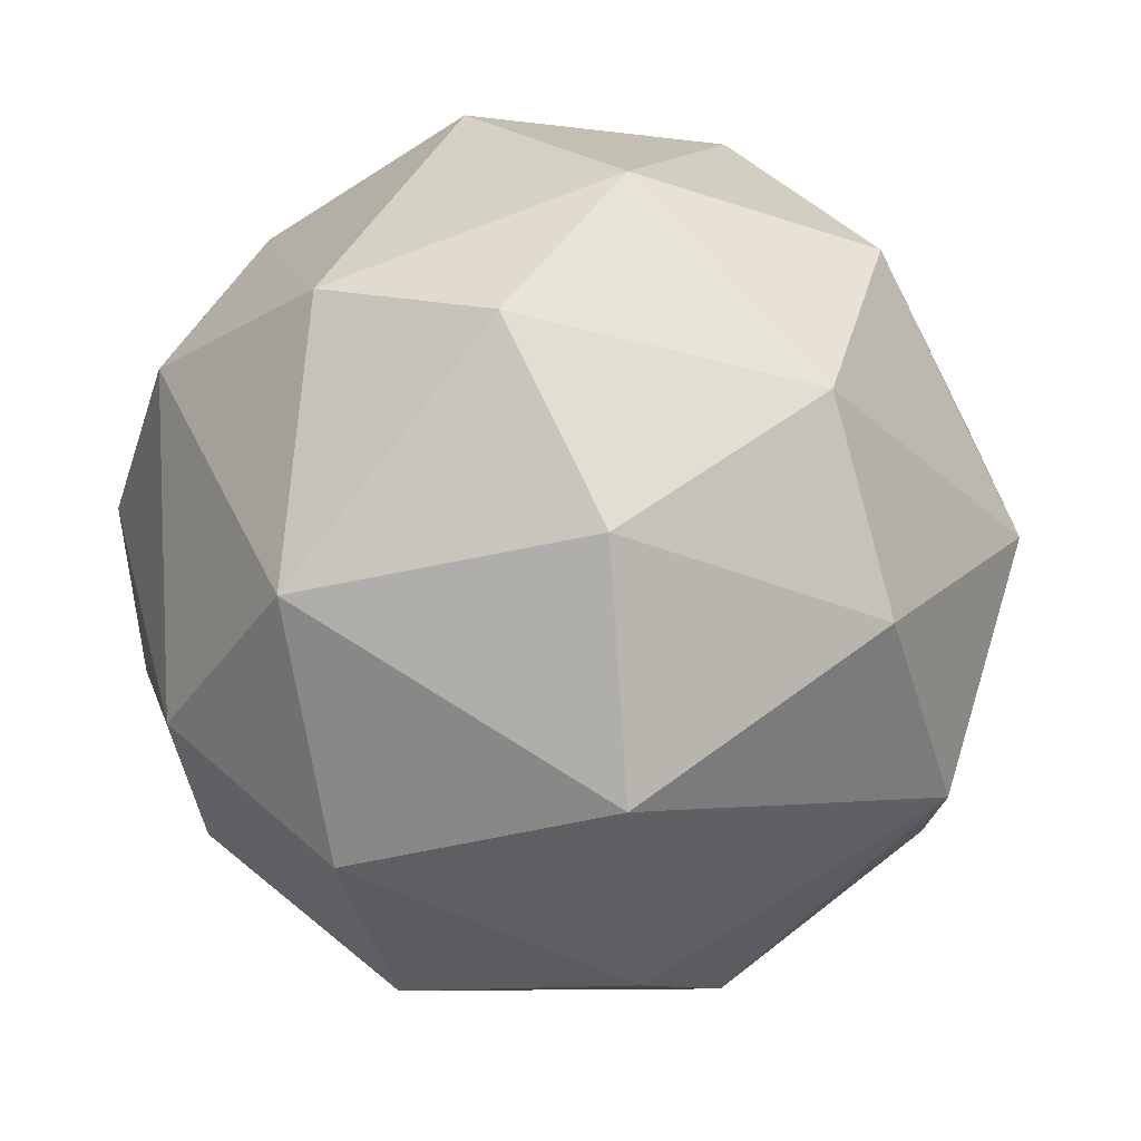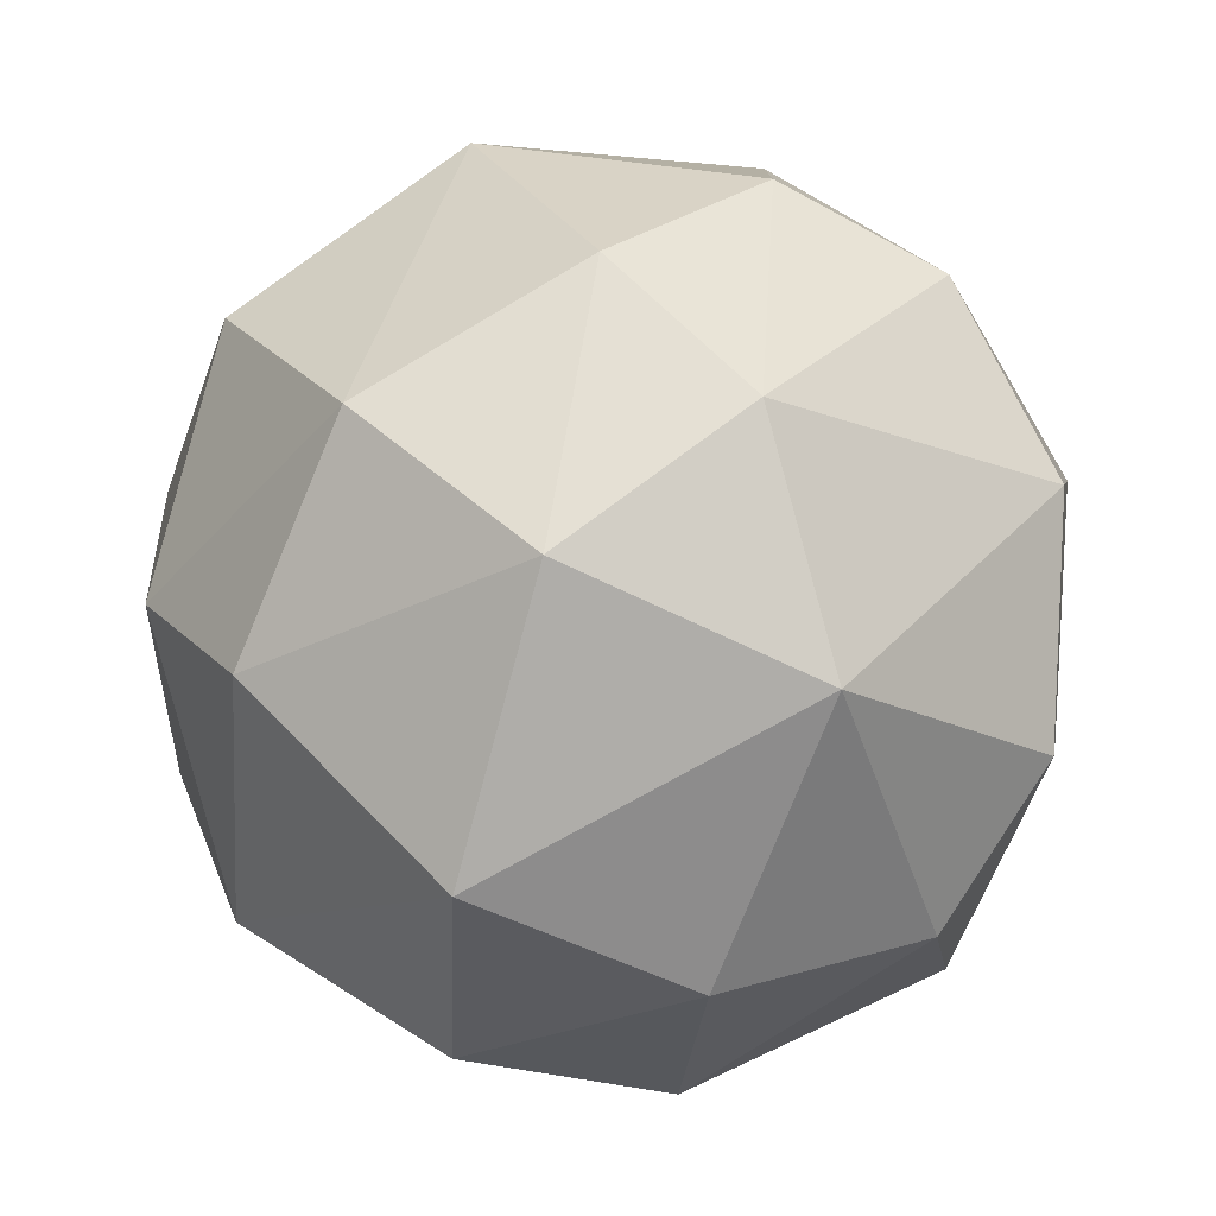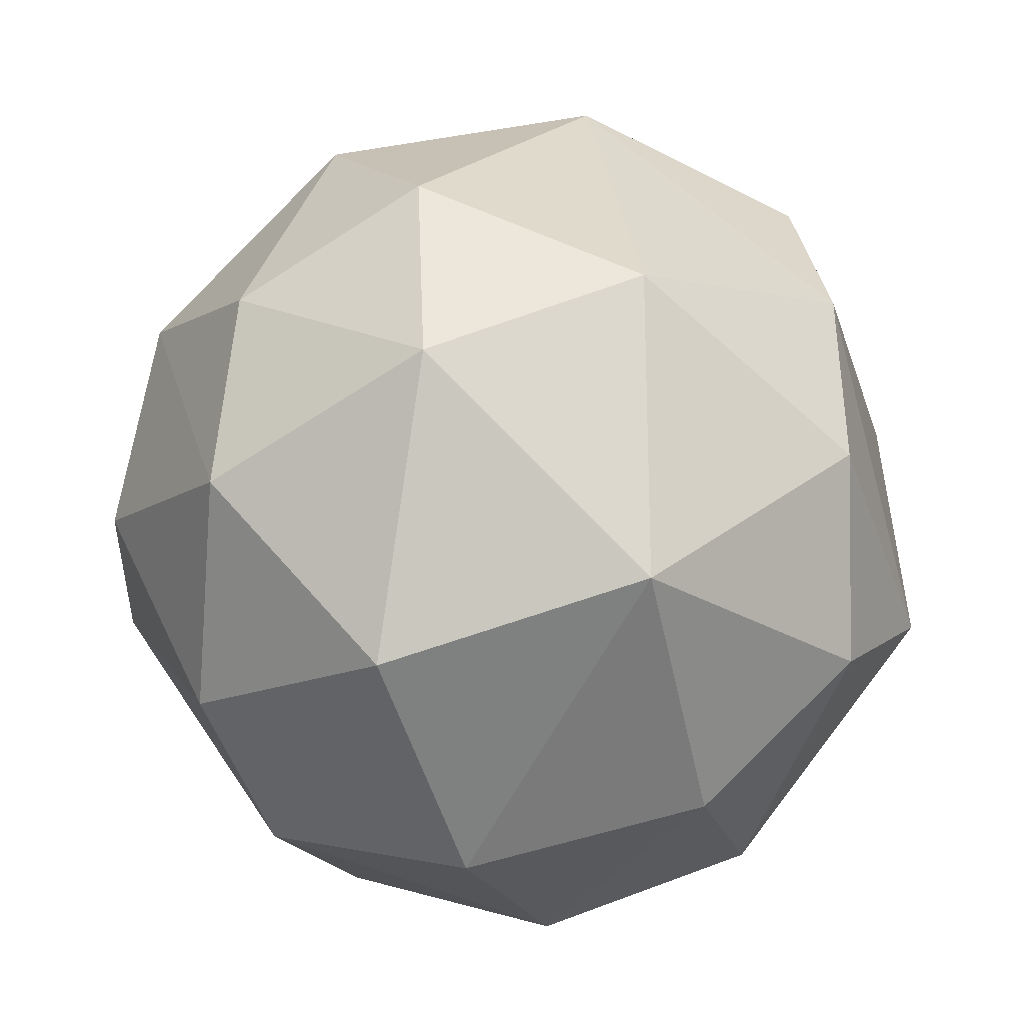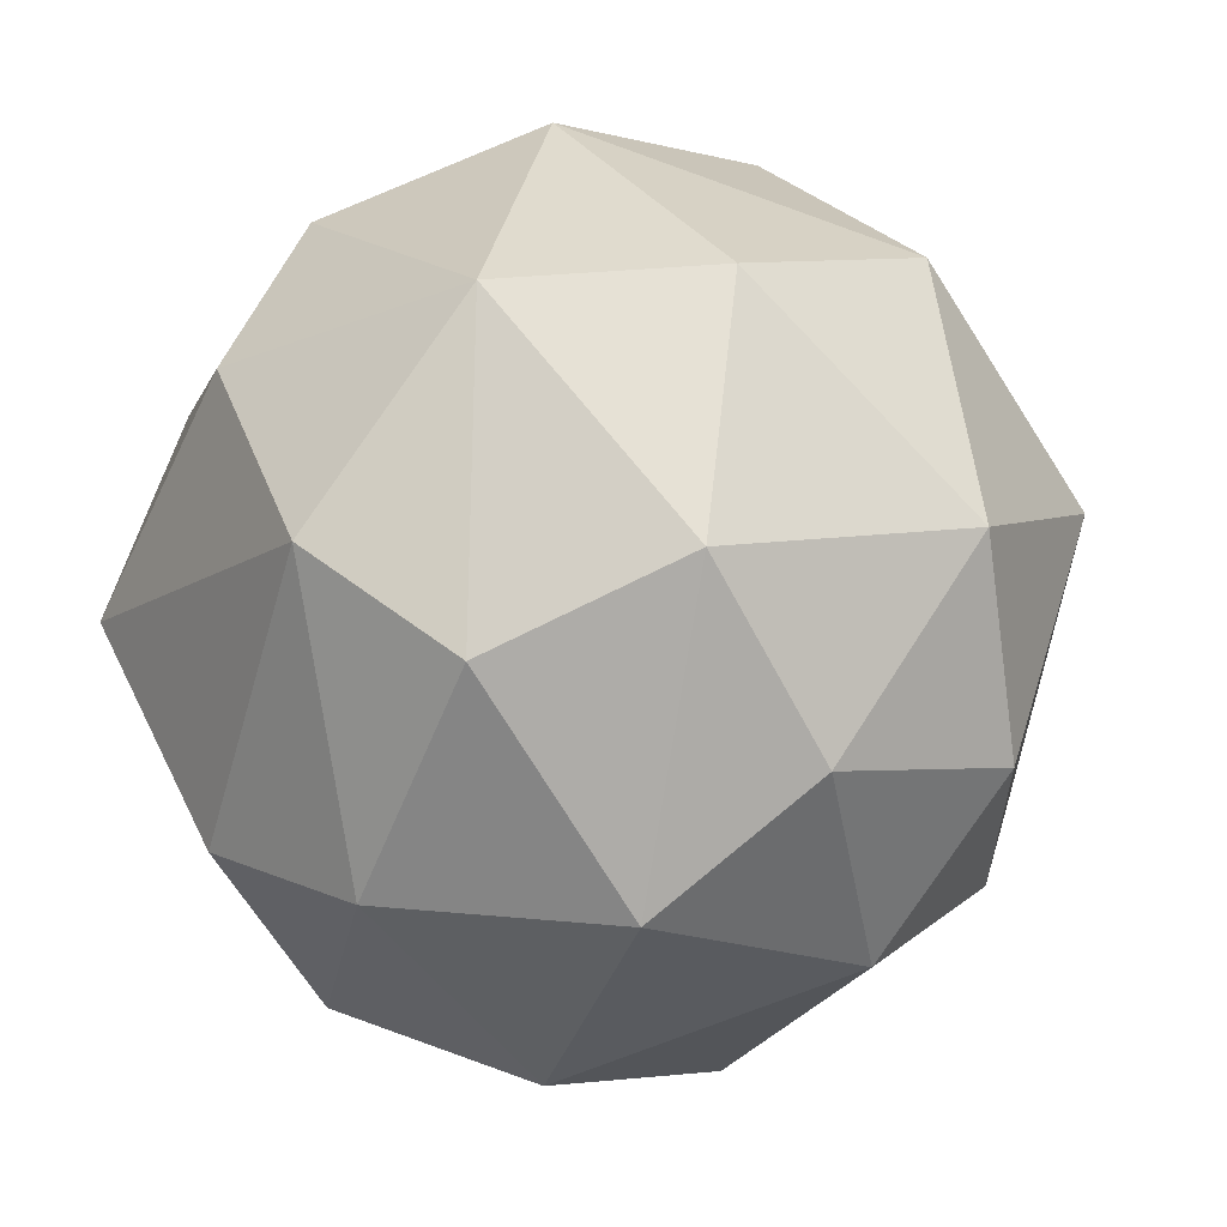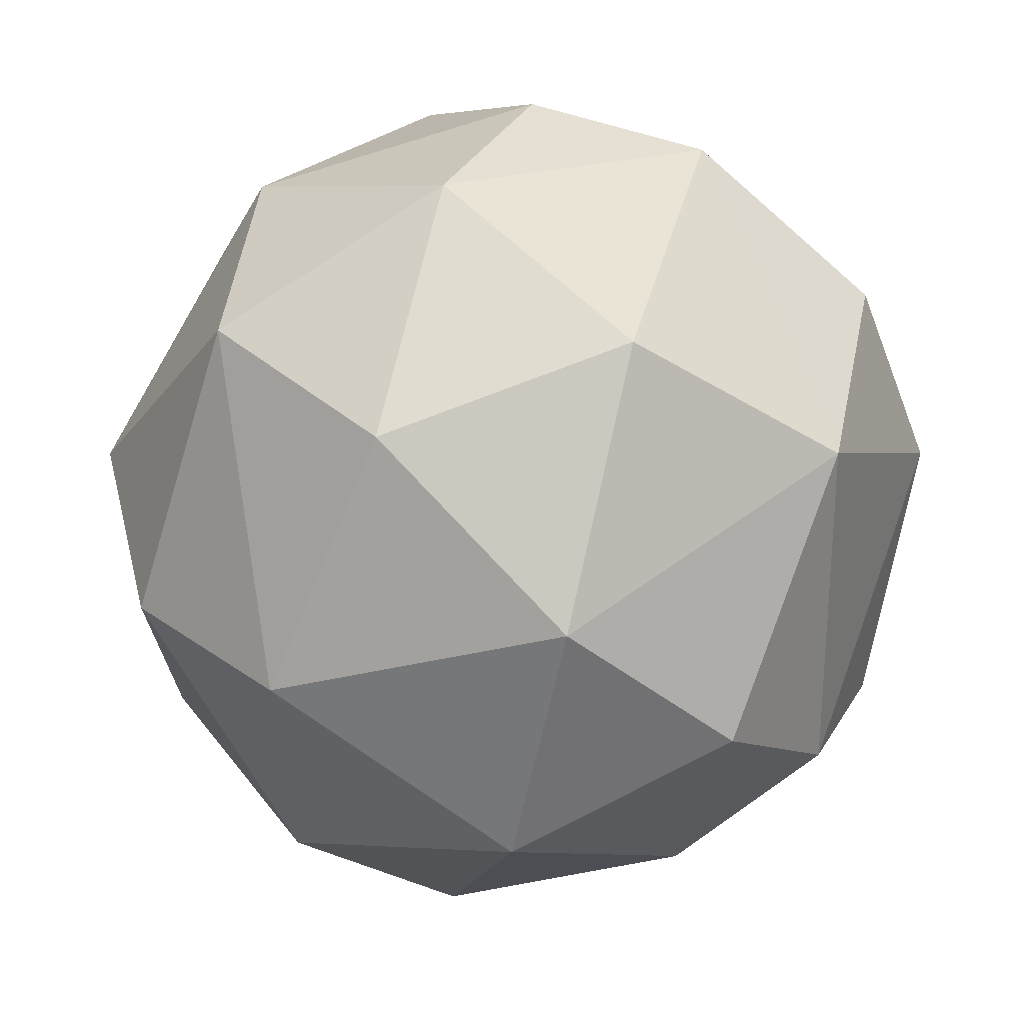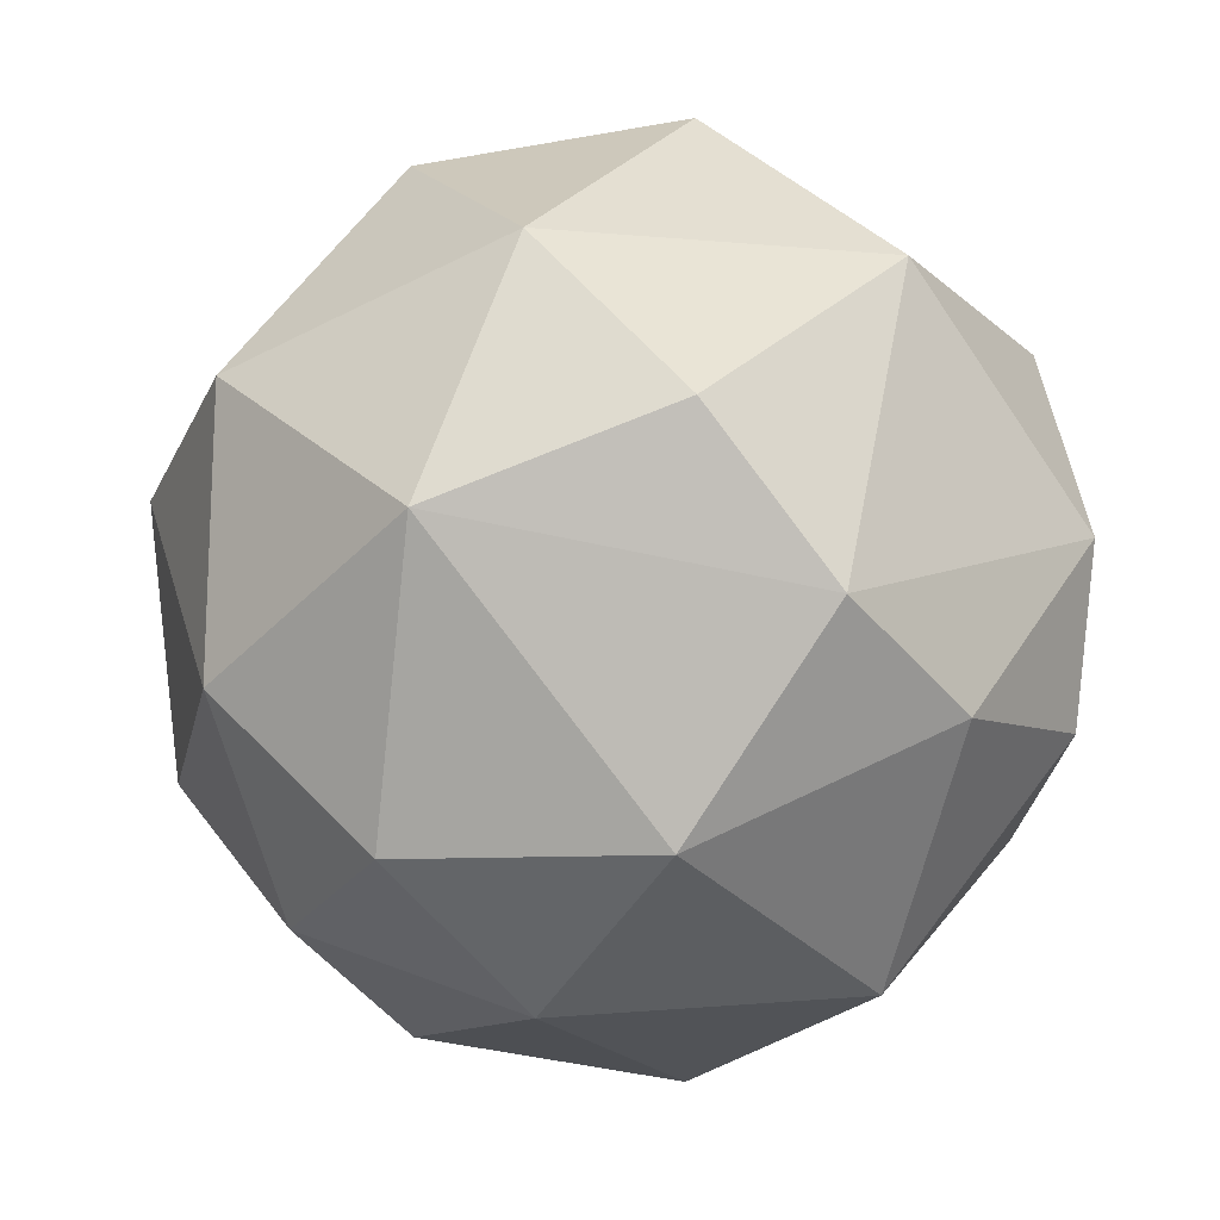
<metadata>
{"format":"obj","ext":"obj","renderer":"f3d","projection":"perspective","resolution":1024,"background":"white","views":[{"elev":23.1,"azim":-163.1,"up":"+Y"},{"elev":-76.4,"azim":54.9,"up":"+Z"},{"elev":9.5,"azim":21.7,"up":"+Z"},{"elev":-29.5,"azim":-70.5,"up":"+Y"},{"elev":58.0,"azim":8.5,"up":"+Y"},{"elev":-3.6,"azim":30.2,"up":"+Y"}]}
</metadata>
<code>
o foo
v 0.7157 -0.9168 0.04877
v -0.4436 -0.2352 1.035
v -0.9162 0.2315 0.6303
v -0.4839 0.4648 0.9442
v -1.128 0.167 0.1208
v 0.8987 0.5812 -0.4282
v 1.121 0.1221 -0.2473
v 0.7247 -0.1438 -0.8648
v 1.067 -0.3265 -0.2537
v -0.0324 -0.6046 0.9699
v 0.1324 -0.9567 0.5871
v 0.5801 -0.593 0.757
v -0.7485 0.8609 0.1425
v 0.6868 0.3547 0.8576
v 0.2522 0.7463 0.8359
v -0.27 0.9941 0.4922
v 0.3206 1.099 0.1923
v 0.2286 -0.3464 -1.068
v 0.1948 -0.8431 -0.7635
v 0.162 0.1235 1.14
v 0.3461 0.316 -1.058
v 0.4133 0.8857 -0.6139
v -0.5189 -0.9385 -0.3712
v -0.4241 -0.7072 -0.7837
v 0.9282 -0.05269 0.653
v 1.046 -0.303 0.2862
v -0.2167 1.107 -0.2171
v -0.05597 0.904 -0.6885
v -0.473 -0.08695 -1.084
v 0.09015 -1.153 -0.1716
v 0.7508 -0.5743 -0.6114
v -0.9513 0.2102 -0.572
v -0.4217 -1.04 0.2368
v -0.9385 -0.636 0.04027
v 0.8616 0.7292 0.1961
v -0.8941 -0.4393 0.5429
v -0.4692 -0.7711 0.6745
v -0.7654 0.7111 -0.4526
v -0.3859 0.5097 -0.9414
v -1.055 -0.3468 -0.3105
f 2 4 3
f 8 9 31
f 10 11 12
f 11 37 33
f 11 33 30
f 24 29 18
f 24 18 19
f 21 22 6
f 19 23 24
f 19 30 23
f 5 36 3
f 1 19 31
f 1 30 19
f 32 5 38
f 31 9 1
f 4 15 16
f 28 22 21
f 15 20 14
f 34 36 5
f 1 26 12
f 8 7 9
f 36 34 33
f 36 33 37
f 38 27 28
f 9 7 26
f 5 40 34
f 13 16 27
f 23 34 40
f 11 1 12
f 27 38 13
f 15 4 20
f 1 11 30
f 18 31 19
f 18 8 31
f 12 26 25
f 22 35 6
f 16 17 27
f 8 21 6
f 8 6 7
f 2 10 20
f 32 38 39
f 29 40 32
f 23 33 34
f 21 8 18
f 10 12 20
f 13 38 5
f 14 20 25
f 32 40 5
f 26 7 25
f 16 15 17
f 21 39 28
f 18 29 21
f 36 37 2
f 7 6 35
f 7 35 25
f 39 29 32
f 13 3 4
f 13 4 16
f 25 35 14
f 25 20 12
f 38 28 39
f 9 26 1
f 2 20 4
f 3 36 2
f 35 22 17
f 29 24 40
f 35 15 14
f 35 17 15
f 3 13 5
f 39 21 29
f 33 23 30
f 37 11 10
f 2 37 10
f 28 27 22
f 23 40 24
f 17 22 27

</code>
